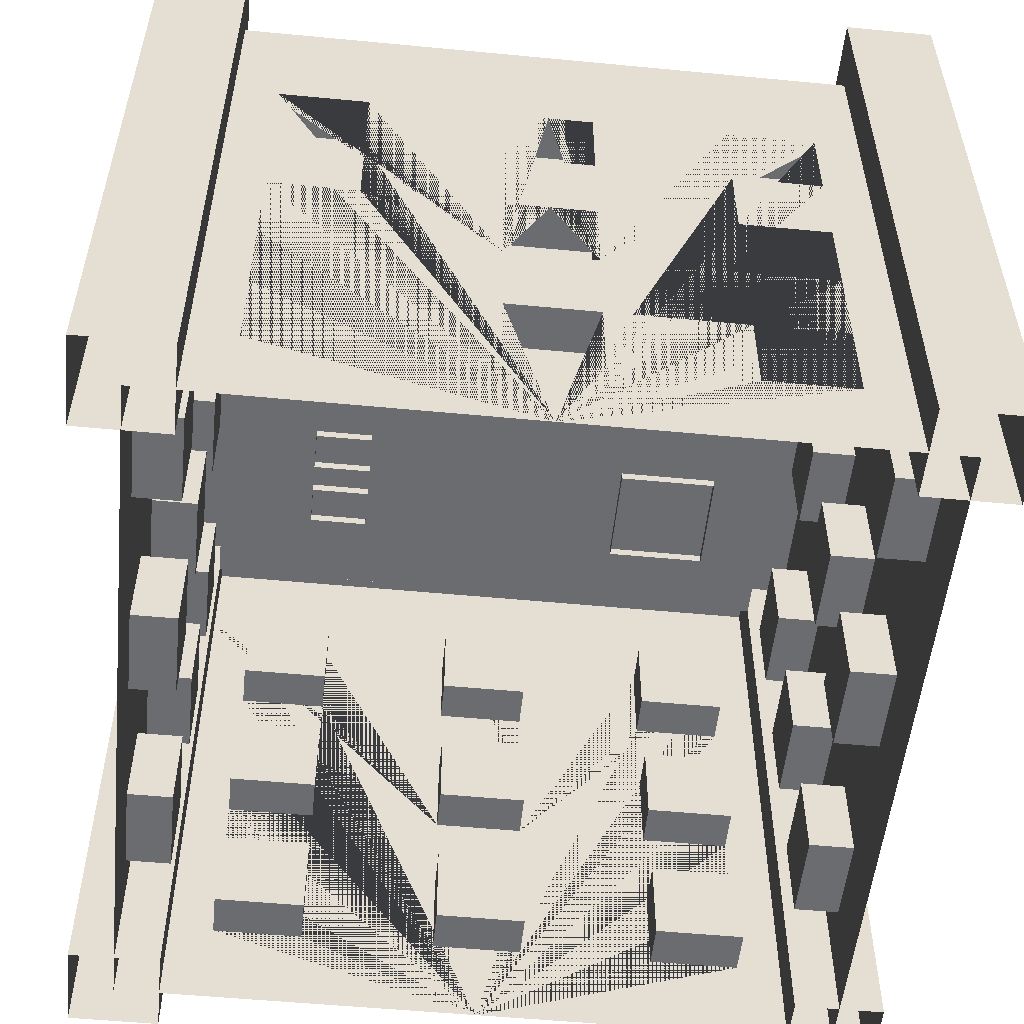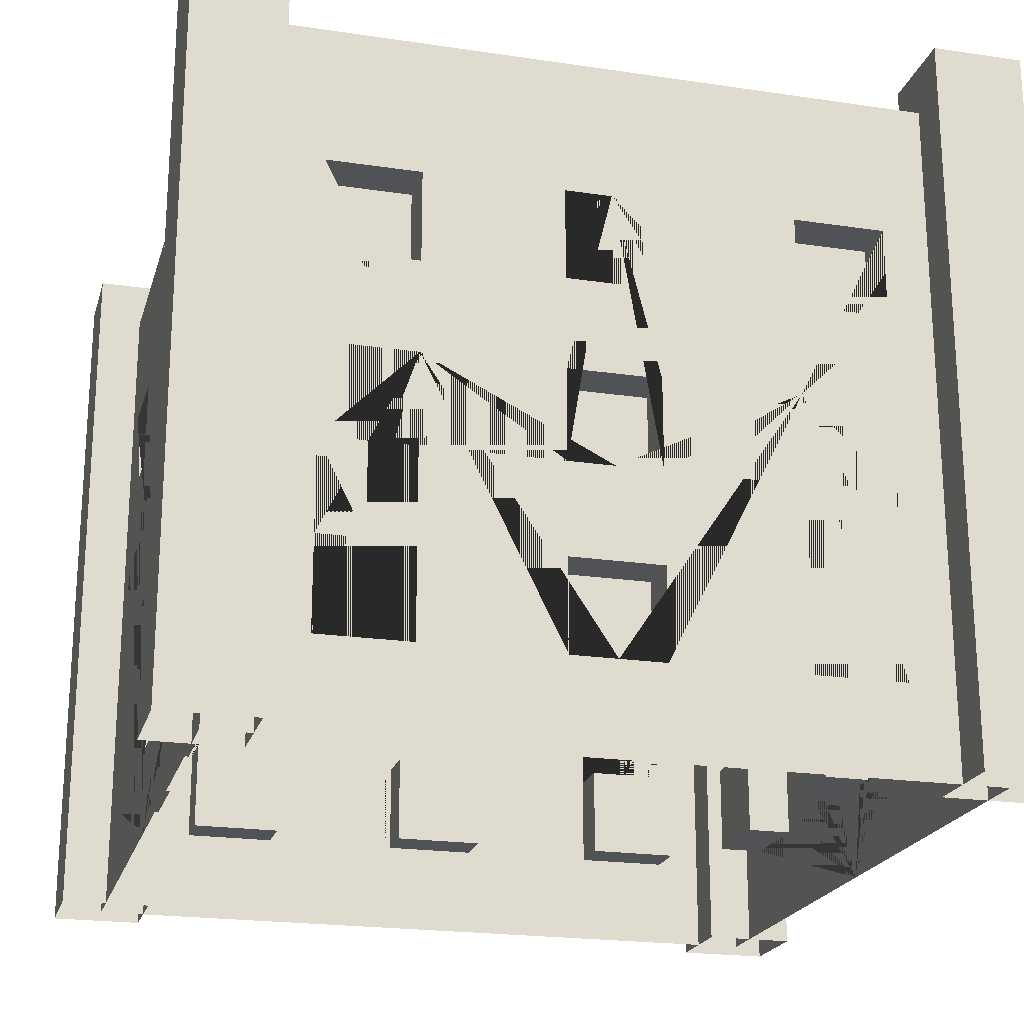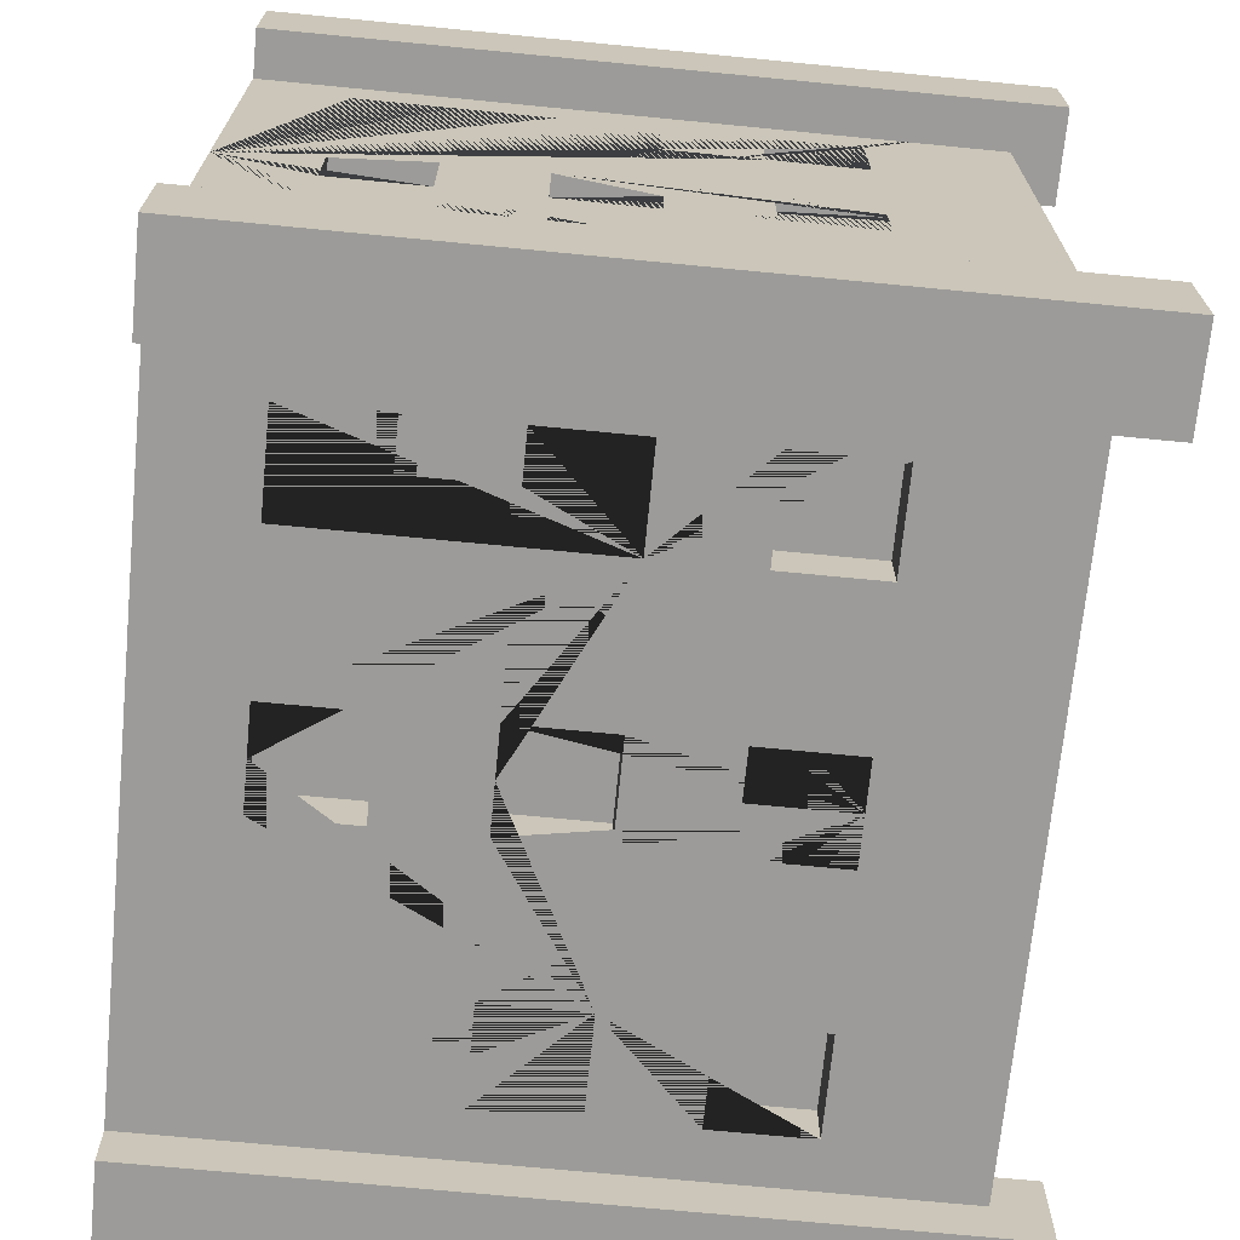
<metadata>
{"format":"obj","ext":"obj","renderer":"f3d","projection":"perspective","resolution":1024,"background":"white","views":[{"elev":-53.7,"azim":84.2,"up":"+Y"},{"elev":-21.2,"azim":-14.9,"up":"+Y"},{"elev":-69.7,"azim":84.4,"up":"+Z"}]}
</metadata>
<code>
o Building_11_Extra_(Brown)
v -0.8 0 0.8
v -0.7 1.4 0.7
v 0 0 0.8
v 0 1.4 0.7
v -0.8 0 0
v -0.7 1.4 0
v -0.4 1 0.7
v -0.4 1.2 0.7
v -0.6 1 0.7
v -0.7 1 0.4
v -0.7 1.2 0.4
v -0.6 1.2 0.7
v -0.4 0.6 0.7
v -0.4 0.8 0.7
v -0.6 0.6 0.7
v -0.7 1 0.6
v -0.7 1.2 0.6
v -0.6 0.8 0.7
v -0.4 0.2 0.7
v -0.4 0.4 0.7
v -0.6 0.2 0.7
v -0.6 0.4 0.7
v -0.6 1 0.8
v -0.6 1.2 0.8
v -0.4 0.6 0.8
v -0.4 0.8 0.8
v -0.4 1 0.8
v -0.4 1.2 0.8
v 0 0.2 0.8
v -0.7 0.6 0.4
v -0.7 0.8 0.4
v 0 0.4 0.8
v -0.1 0.4 0.8
v -0.1 0.6 0.8
v 0 0.6 0.8
v -0.7 0.6 0.6
v -0.7 0.8 0.6
v 0 0.8 0.8
v -0.1 0.8 0.8
v -0.1 1 0.8
v 0 1 0.8
v 0 1.2 0.8
v -0.1 1.2 0.8
v -0.1 0.2 0.8
v -0.6 0.2 0.8
v -0.6 0.4 0.8
v -0.6 0.6 0.8
v -0.6 0.8 0.8
v -0.4 0.4 0.8
v -0.7 0.2 0.4
v -0.4 0.2 0.8
v -0.7 0.4 0.4
v -0.5 0.4 0.8
v -0.5 0.6 0.8
v -0.7 0.2 0.6
v -0.7 0.4 0.6
v -0.8 0.2 0.6
v -0.8 0.4 0.6
v -0.8 0.6 0.6
v -0.8 1 0.6
v -0.8 0.8 0.6
v -0.8 1.2 0.6
v -0.8 0.6 0.4
v -0.8 1.2 0.1
v -0.8 1 0.4
v -0.8 1.2 0.4
v -0.8 0.8 0.4
v -0.8 0.2 0.4
v -0.8 0.4 0.1
v -0.8 0.6 0.1
v -0.8 0.4 0.4
v -0.8 0.2 0.1
v -0.8 1 0.1
v -0.8 0.8 0.1
v -0.8 0.8 0
v -0.8 1 0
v -0.8 1.2 0
v -0.8 0.2 0
v -0.8 0.4 0
v -0.8 0.6 0
v -0.7 1.2 0.1
v -0.7 0.4 0.1
v -0.7 0.6 0.1
v -0.7 0.2 0.1
v -0.7 1 0.1
v -0.7 0.8 0.1
v -0.7 0.8 0
v -0.7 1 0
v -0.7 1.2 0
v -0.7 0.2 0
v -0.7 0.4 0
v -0.7 0.6 0
v 0 0.2 0.7
v 0 0.4 0.7
v -0.1 0.4 0.7
v -0.1 0.6 0.7
v 0 0.6 0.7
v 0 0.8 0.7
v -0.1 0.8 0.7
v -0.1 1 0.7
v 0 1 0.7
v 0 1.2 0.7
v -0.1 1.2 0.7
v -0.1 0.2 0.7
v 0.8 0 0.8
v 0.7 1.4 0.7
v 0.8 0 0
v 0.7 1.4 0
v 0.4 1 0.7
v 0.4 1.2 0.7
v 0.6 1 0.7
v 0.7 1 0.4
v 0.7 1.2 0.4
v 0.6 1.2 0.7
v 0.4 0.6 0.7
v 0.4 0.8 0.7
v 0.6 0.6 0.7
v 0.7 1 0.6
v 0.7 1.2 0.6
v 0.6 0.8 0.7
v 0.4 0.2 0.7
v 0.4 0.4 0.7
v 0.6 0.2 0.7
v 0.6 0.4 0.7
v 0.6 1 0.8
v 0.6 1.2 0.8
v 0.4 0.6 0.8
v 0.4 0.8 0.8
v 0.4 1 0.8
v 0.4 1.2 0.8
v 0.7 0.6 0.4
v 0.7 0.8 0.4
v 0.1 0.4 0.8
v 0.1 0.6 0.8
v 0.7 0.6 0.6
v 0.7 0.8 0.6
v 0.1 0.8 0.8
v 0.1 1 0.8
v 0.1 1.2 0.8
v 0.1 0.2 0.8
v 0.6 0.2 0.8
v 0.6 0.4 0.8
v 0.6 0.6 0.8
v 0.6 0.8 0.8
v 0.4 0.4 0.8
v 0.7 0.2 0.4
v 0.4 0.2 0.8
v 0.7 0.4 0.4
v 0.5 0.4 0.8
v 0.5 0.6 0.8
v 0.7 0.2 0.6
v 0.7 0.4 0.6
v 0.8 0.2 0.6
v 0.8 0.4 0.6
v 0.8 0.6 0.6
v 0.8 1 0.6
v 0.8 0.8 0.6
v 0.8 1.2 0.6
v 0.8 0.6 0.4
v 0.8 1.2 0.1
v 0.8 1 0.4
v 0.8 1.2 0.4
v 0.8 0.8 0.4
v 0.8 0.2 0.4
v 0.8 0.4 0.1
v 0.8 0.6 0.1
v 0.8 0.4 0.4
v 0.8 0.2 0.1
v 0.8 1 0.1
v 0.8 0.8 0.1
v 0.8 0.8 0
v 0.8 1 0
v 0.8 1.2 0
v 0.8 0.2 0
v 0.8 0.4 0
v 0.8 0.6 0
v 0.7 1.2 0.1
v 0.7 0.4 0.1
v 0.7 0.6 0.1
v 0.7 0.2 0.1
v 0.7 1 0.1
v 0.7 0.8 0.1
v 0.7 0.8 0
v 0.7 1 0
v 0.7 1.2 0
v 0.7 0.2 0
v 0.7 0.4 0
v 0.7 0.6 0
v 0.1 0.4 0.7
v 0.1 0.6 0.7
v 0.1 0.8 0.7
v 0.1 1 0.7
v 0.1 1.2 0.7
v 0.1 0.2 0.7
v -0.8 0 -0.8
v -0.7 1.4 -0.7
v 0 0 -0.8
v 0 1.4 -0.7
v -0.4 1 -0.7
v -0.4 1.2 -0.7
v -0.6 1 -0.7
v -0.7 1 -0.4
v -0.7 1.2 -0.4
v -0.6 1.2 -0.7
v -0.4 0.6 -0.7
v -0.4 0.8 -0.7
v -0.6 0.6 -0.7
v -0.7 1 -0.6
v -0.7 1.2 -0.6
v -0.6 0.8 -0.7
v -0.4 0.2 -0.7
v -0.4 0.4 -0.7
v -0.6 0.2 -0.7
v -0.6 0.4 -0.7
v -0.6 1 -0.8
v -0.6 1.2 -0.8
v -0.4 0.6 -0.8
v -0.4 0.8 -0.8
v -0.4 1 -0.8
v -0.4 1.2 -0.8
v 0 0.2 -0.8
v -0.7 0.6 -0.4
v -0.7 0.8 -0.4
v 0 0.4 -0.8
v -0.1 0.4 -0.8
v -0.1 0.6 -0.8
v 0 0.6 -0.8
v -0.7 0.6 -0.6
v -0.7 0.8 -0.6
v 0 0.8 -0.8
v -0.1 0.8 -0.8
v -0.1 1 -0.8
v 0 1 -0.8
v 0 1.2 -0.8
v -0.1 1.2 -0.8
v -0.1 0.2 -0.8
v -0.6 0.2 -0.8
v -0.6 0.4 -0.8
v -0.6 0.6 -0.8
v -0.6 0.8 -0.8
v -0.4 0.4 -0.8
v -0.7 0.2 -0.4
v -0.4 0.2 -0.8
v -0.7 0.4 -0.4
v -0.5 0.4 -0.8
v -0.5 0.6 -0.8
v -0.7 0.2 -0.6
v -0.7 0.4 -0.6
v -0.8 0.2 -0.6
v -0.8 0.4 -0.6
v -0.8 0.6 -0.6
v -0.8 1 -0.6
v -0.8 0.8 -0.6
v -0.8 1.2 -0.6
v -0.8 0.6 -0.4
v -0.8 1.2 -0.1
v -0.8 1 -0.4
v -0.8 1.2 -0.4
v -0.8 0.8 -0.4
v -0.8 0.2 -0.4
v -0.8 0.4 -0.1
v -0.8 0.6 -0.1
v -0.8 0.4 -0.4
v -0.8 0.2 -0.1
v -0.8 1 -0.1
v -0.8 0.8 -0.1
v -0.7 1.2 -0.1
v -0.7 0.4 -0.1
v -0.7 0.6 -0.1
v -0.7 0.2 -0.1
v -0.7 1 -0.1
v -0.7 0.8 -0.1
v 0 0.2 -0.7
v 0 0.4 -0.7
v -0.1 0.4 -0.7
v -0.1 0.6 -0.7
v 0 0.6 -0.7
v 0 0.8 -0.7
v -0.1 0.8 -0.7
v -0.1 1 -0.7
v 0 1 -0.7
v 0 1.2 -0.7
v -0.1 1.2 -0.7
v -0.1 0.2 -0.7
v 0.8 0 -0.8
v 0.7 1.4 -0.7
v 0.4 1 -0.7
v 0.4 1.2 -0.7
v 0.6 1 -0.7
v 0.7 1 -0.4
v 0.7 1.2 -0.4
v 0.6 1.2 -0.7
v 0.4 0.6 -0.7
v 0.4 0.8 -0.7
v 0.6 0.6 -0.7
v 0.7 1 -0.6
v 0.7 1.2 -0.6
v 0.6 0.8 -0.7
v 0.4 0.2 -0.7
v 0.4 0.4 -0.7
v 0.6 0.2 -0.7
v 0.6 0.4 -0.7
v 0.6 1 -0.8
v 0.6 1.2 -0.8
v 0.4 0.6 -0.8
v 0.4 0.8 -0.8
v 0.4 1 -0.8
v 0.4 1.2 -0.8
v 0.7 0.6 -0.4
v 0.7 0.8 -0.4
v 0.1 0.4 -0.8
v 0.1 0.6 -0.8
v 0.7 0.6 -0.6
v 0.7 0.8 -0.6
v 0.1 0.8 -0.8
v 0.1 1 -0.8
v 0.1 1.2 -0.8
v 0.1 0.2 -0.8
v 0.6 0.2 -0.8
v 0.6 0.4 -0.8
v 0.6 0.6 -0.8
v 0.6 0.8 -0.8
v 0.4 0.4 -0.8
v 0.7 0.2 -0.4
v 0.4 0.2 -0.8
v 0.7 0.4 -0.4
v 0.5 0.4 -0.8
v 0.5 0.6 -0.8
v 0.7 0.2 -0.6
v 0.7 0.4 -0.6
v 0.8 0.2 -0.6
v 0.8 0.4 -0.6
v 0.8 0.6 -0.6
v 0.8 1 -0.6
v 0.8 0.8 -0.6
v 0.8 1.2 -0.6
v 0.8 0.6 -0.4
v 0.8 1.2 -0.1
v 0.8 1 -0.4
v 0.8 1.2 -0.4
v 0.8 0.8 -0.4
v 0.8 0.2 -0.4
v 0.8 0.4 -0.1
v 0.8 0.6 -0.1
v 0.8 0.4 -0.4
v 0.8 0.2 -0.1
v 0.8 1 -0.1
v 0.8 0.8 -0.1
v 0.7 1.2 -0.1
v 0.7 0.4 -0.1
v 0.7 0.6 -0.1
v 0.7 0.2 -0.1
v 0.7 1 -0.1
v 0.7 0.8 -0.1
v 0.1 0.4 -0.7
v 0.1 0.6 -0.7
v 0.1 0.8 -0.7
v 0.1 1 -0.7
v 0.1 1.2 -0.7
v 0.1 0.2 -0.7
v -0.8 1.4 0.8
v 0 1.4 0.8
v -0.8 1.4 0
v 0.8 1.4 0.8
v 0.8 1.4 0
v -0.8 1.4 -0.8
v 0 1.4 -0.8
v 0.8 1.4 -0.8
v -0.8 1.5 0.8
v 0 1.5 0.8
v -0.8 1.5 0
v 0.8 1.5 0.8
v 0.8 1.5 0
v -0.8 1.5 -0.8
v 0 1.5 -0.8
v 0.8 1.5 -0.8
v -0.7 1.5 0.7
v 0 1.5 0.7
v -0.7 1.5 0
v 0.7 1.5 0.7
v 0.7 1.5 0
v -0.7 1.5 -0.7
v 0 1.5 -0.7
v 0.7 1.5 -0.7
v 0.7 -0 0.9
v 0.7 1.604 0.9
v 0.7 -0 0.7
v 0.7 1.604 0.7
v 0.9 -0 0.9
v 0.9 1.604 0.9
v 0.9 -0 0.7
v 0.9 1.604 0.7
v -0.9 -0 0.9
v -0.9 1.604 0.9
v -0.9 -0 0.7
v -0.9 1.604 0.7
v -0.7 -0 0.9
v -0.7 1.604 0.9
v -0.7 -0 0.7
v -0.7 1.604 0.7
v 0.7 -0 -0.7
v 0.7 1.604 -0.7
v 0.7 -0 -0.9
v 0.7 1.604 -0.9
v 0.9 -0 -0.7
v 0.9 1.604 -0.7
v 0.9 -0 -0.9
v 0.9 1.604 -0.9
v -0.9 -0 -0.7
v -0.9 1.604 -0.7
v -0.9 -0 -0.9
v -0.9 1.604 -0.9
v -0.7 -0 -0.7
v -0.7 1.604 -0.7
v -0.7 -0 -0.9
v -0.7 1.604 -0.9
v 0.5049 1.378 -0.4611
v 0.5049 1.478 -0.4611
v 0.2387 1.378 -0.4611
v 0.2387 1.478 -0.4611
v 0.5049 1.378 -0.5571
v 0.5049 1.478 -0.5571
v 0.2387 1.378 -0.5571
v 0.2387 1.478 -0.5571
v 0.5049 1.378 -0.2934
v 0.5049 1.478 -0.2934
v 0.2387 1.378 -0.2934
v 0.2387 1.478 -0.2934
v 0.5049 1.378 -0.3894
v 0.5049 1.478 -0.3894
v 0.2387 1.378 -0.3894
v 0.2387 1.478 -0.3894
v -0.498 1.378 0.47
v -0.498 1.478 0.47
v -0.498 1.378 0.33
v -0.498 1.478 0.33
v -0.402 1.378 0.47
v -0.402 1.478 0.47
v -0.402 1.378 0.33
v -0.402 1.478 0.33
v -0.3304 1.378 0.47
v -0.3304 1.478 0.47
v -0.3304 1.378 0.33
v -0.3304 1.478 0.33
v -0.2344 1.378 0.47
v -0.2344 1.478 0.47
v -0.2344 1.378 0.33
v -0.2344 1.478 0.33
v -0.2871 1.378 -0.3105
v -0.2871 1.478 -0.3105
v -0.5293 1.378 -0.3105
v -0.5293 1.478 -0.3105
v -0.2871 1.378 -0.5476
v -0.2871 1.478 -0.5476
v -0.5293 1.378 -0.5476
v -0.5293 1.478 -0.5476
f 26 27 23 24 361 1 3 29 44 33 32 35 34 25 54 53 49 51 45 46 47 48
f 42 362 361 24 28 27 26 25 34 39 38 41 40 43
f 53 54 47 46
f 70 80 79 69 71 58 59 63 67 65 66 62 361 363 77 64 73 76 75 74
f 5 1 361 62 60 65 67 61 59 58 57 68 71 69 72 78
f 8 7 27 28
f 9 12 24 23
f 9 7 8 12
f 27 7 9 23
f 24 12 8 28
f 14 13 25 26
f 15 18 48 47
f 15 13 14 18
f 54 25 13 15 47
f 18 14 26 48
f 20 19 51 49
f 21 22 46 45
f 21 19 20 22
f 51 19 21 45
f 22 20 49 53 46
f 10 11 66 65
f 10 16 17 11
f 17 16 60 62
f 16 10 65 60
f 11 17 62 66
f 30 31 67 63
f 30 36 37 31
f 37 36 59 61
f 36 30 63 59
f 31 37 61 67
f 50 52 71 68
f 50 55 56 52
f 56 55 57 58
f 57 55 50 68
f 52 56 58 71
f 70 74 86 83
f 78 72 84 90
f 74 75 87 86
f 73 64 81 85
f 72 69 82 84
f 69 79 91 82
f 64 77 89 81
f 76 73 85 88
f 80 70 83 92
f 85 81 89 88
f 83 86 87 92
f 84 82 91 90
f 34 35 97 96
f 38 39 99 98
f 43 40 100 103
f 33 44 104 95
f 42 43 103 102
f 39 34 96 99
f 40 41 101 100
f 44 29 93 104
f 32 33 95 94
f 100 101 102 103
f 98 99 96 97
f 95 104 93 94
f 128 144 143 142 141 147 145 149 150 127 134 35 32 133 140 29 3 105 364 126 125 129
f 42 139 138 41 38 137 134 127 128 129 130 126 364 362
f 149 142 143 150
f 166 170 171 172 169 160 173 365 364 158 162 161 163 159 155 154 167 165 175 176
f 107 174 168 165 167 164 153 154 155 157 163 161 156 158 364 105
f 110 130 129 109
f 111 125 126 114
f 111 114 110 109
f 129 125 111 109
f 126 130 110 114
f 116 128 127 115
f 117 143 144 120
f 117 120 116 115
f 150 143 117 115 127
f 120 144 128 116
f 122 145 147 121
f 123 141 142 124
f 123 124 122 121
f 147 141 123 121
f 124 142 149 145 122
f 112 161 162 113
f 112 113 119 118
f 119 158 156 118
f 118 156 161 112
f 113 162 158 119
f 131 159 163 132
f 131 132 136 135
f 136 157 155 135
f 135 155 159 131
f 132 163 157 136
f 146 164 167 148
f 146 148 152 151
f 152 154 153 151
f 153 164 146 151
f 148 167 154 152
f 166 179 182 170
f 174 186 180 168
f 170 182 183 171
f 169 181 177 160
f 168 180 178 165
f 165 178 187 175
f 160 177 185 173
f 172 184 181 169
f 176 188 179 166
f 181 184 185 177
f 179 188 183 182
f 180 186 187 178
f 134 190 97 35
f 38 98 191 137
f 139 193 192 138
f 133 189 194 140
f 42 102 193 139
f 137 191 190 134
f 138 192 101 41
f 140 194 93 29
f 32 94 189 133
f 192 193 102 101
f 98 97 190 191
f 189 94 93 194
f 218 240 239 238 237 243 241 245 246 217 226 227 224 225 236 221 197 195 366 216 215 219
f 234 235 232 233 230 231 226 217 218 219 220 216 366 367
f 245 238 239 246
f 262 266 75 76 265 256 77 363 366 254 258 257 259 255 251 250 263 261 79 80
f 5 78 264 261 263 260 249 250 251 253 259 257 252 254 366 195
f 200 220 219 199
f 201 215 216 204
f 201 204 200 199
f 219 215 201 199
f 216 220 200 204
f 206 218 217 205
f 207 239 240 210
f 207 210 206 205
f 246 239 207 205 217
f 210 240 218 206
f 212 241 243 211
f 213 237 238 214
f 213 214 212 211
f 243 237 213 211
f 214 238 245 241 212
f 202 257 258 203
f 202 203 209 208
f 209 254 252 208
f 208 252 257 202
f 203 258 254 209
f 222 255 259 223
f 222 223 229 228
f 229 253 251 228
f 228 251 255 222
f 223 259 253 229
f 242 260 263 244
f 242 244 248 247
f 248 250 249 247
f 249 260 242 247
f 244 263 250 248
f 262 269 272 266
f 78 90 270 264
f 266 272 87 75
f 265 271 267 256
f 264 270 268 261
f 261 268 91 79
f 256 267 89 77
f 76 88 271 265
f 80 92 269 262
f 271 88 89 267
f 269 92 87 272
f 270 90 91 268
f 226 276 277 227
f 230 278 279 231
f 235 283 280 232
f 225 275 284 236
f 234 282 283 235
f 231 279 276 226
f 232 280 281 233
f 236 284 273 221
f 224 274 275 225
f 280 283 282 281
f 278 277 276 279
f 275 274 273 284
f 306 307 303 304 368 285 197 221 318 311 224 227 312 305 328 327 323 325 319 320 321 322
f 234 367 368 304 308 307 306 305 312 315 230 233 316 317
f 327 328 321 320
f 344 176 175 343 345 332 333 337 341 339 340 336 368 365 173 338 347 172 171 348
f 107 285 368 336 334 339 341 335 333 332 331 342 345 343 346 174
f 288 287 307 308
f 289 292 304 303
f 289 287 288 292
f 307 287 289 303
f 304 292 288 308
f 294 293 305 306
f 295 298 322 321
f 295 293 294 298
f 328 305 293 295 321
f 298 294 306 322
f 300 299 325 323
f 301 302 320 319
f 301 299 300 302
f 325 299 301 319
f 302 300 323 327 320
f 290 291 340 339
f 290 296 297 291
f 297 296 334 336
f 296 290 339 334
f 291 297 336 340
f 309 310 341 337
f 309 313 314 310
f 314 313 333 335
f 313 309 337 333
f 310 314 335 341
f 324 326 345 342
f 324 329 330 326
f 330 329 331 332
f 331 329 324 342
f 326 330 332 345
f 344 348 354 351
f 174 346 352 186
f 348 171 183 354
f 347 338 349 353
f 346 343 350 352
f 343 175 187 350
f 338 173 185 349
f 172 347 353 184
f 176 344 351 188
f 353 349 185 184
f 351 354 183 188
f 352 350 187 186
f 312 227 277 356
f 230 315 357 278
f 317 316 358 359
f 311 318 360 355
f 234 317 359 282
f 315 312 356 357
f 316 233 281 358
f 318 221 273 360
f 224 311 355 274
f 358 281 282 359
f 278 357 356 277
f 355 360 273 274
f 6 2 4 106 108 286 198 196
f 361 362 370 369
f 381 380 372 373 376 384
f 108 106 380 381
f 365 368 376 373
f 106 4 378 380
f 382 383 384 376 375 374
f 377 379 382 374 371 369
f 378 377 369 370 372 380
f 2 6 379 377
f 362 364 372 370
f 196 198 383 382
f 363 361 369 371
f 6 196 382 379
f 367 366 374 375
f 364 365 373 372
f 198 286 384 383
f 286 108 381 384
f 4 2 377 378
f 366 363 371 374
f 368 367 375 376
f 385 386 388 387
f 387 388 392 391
f 391 392 390 389
f 389 390 386 385
f 392 388 386 390
f 393 394 396 395
f 395 396 400 399
f 399 400 398 397
f 397 398 394 393
f 400 396 394 398
f 401 402 404 403
f 403 404 408 407
f 407 408 406 405
f 405 406 402 401
f 408 404 402 406
f 409 410 412 411
f 411 412 416 415
f 415 416 414 413
f 413 414 410 409
f 416 412 410 414
f 417 418 420 419
f 419 420 424 423
f 423 424 422 421
f 421 422 418 417
f 424 420 418 422
f 425 426 428 427
f 427 428 432 431
f 431 432 430 429
f 429 430 426 425
f 432 428 426 430
f 433 434 436 435
f 435 436 440 439
f 439 440 438 437
f 437 438 434 433
f 440 436 434 438
f 441 442 444 443
f 443 444 448 447
f 447 448 446 445
f 445 446 442 441
f 448 444 442 446
f 449 450 452 451
f 451 452 456 455
f 455 456 454 453
f 453 454 450 449
f 456 452 450 454

</code>
